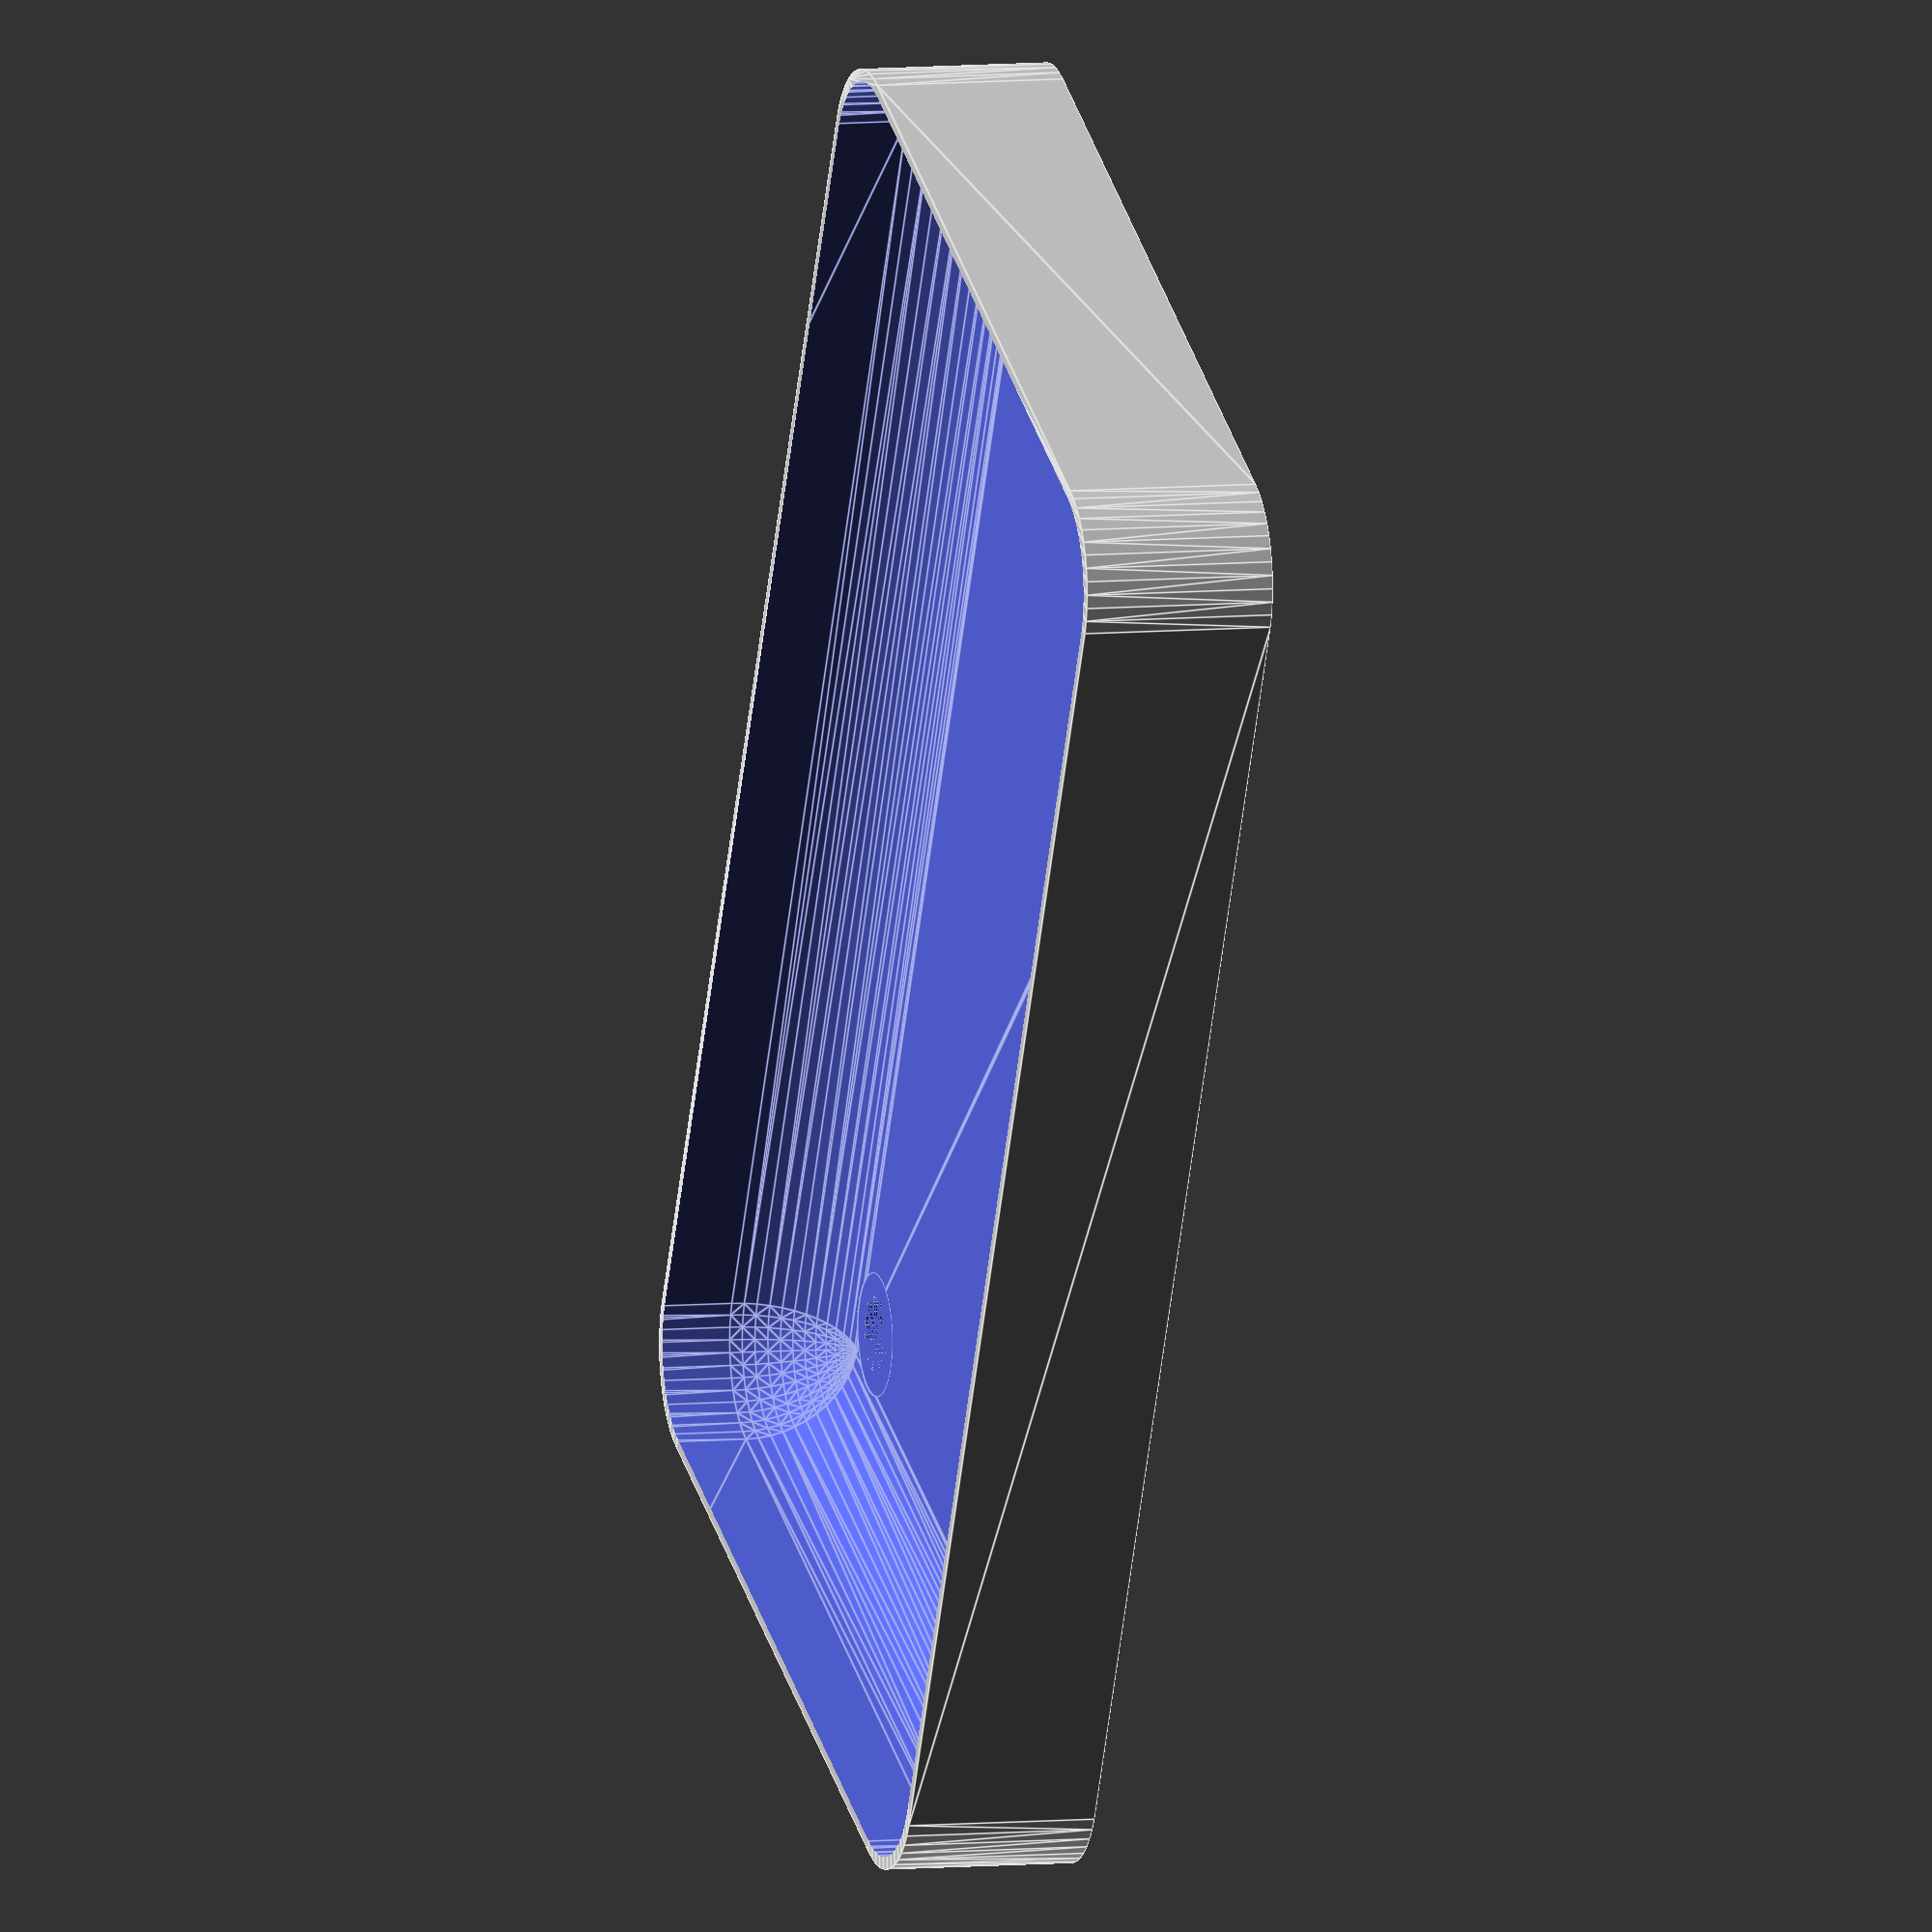
<openscad>
$fn = 50;


difference() {
	union() {
		hull() {
			translate(v = [-32.5000000000, 17.5000000000, 0]) {
				cylinder(h = 9, r = 5);
			}
			translate(v = [32.5000000000, 17.5000000000, 0]) {
				cylinder(h = 9, r = 5);
			}
			translate(v = [-32.5000000000, -17.5000000000, 0]) {
				cylinder(h = 9, r = 5);
			}
			translate(v = [32.5000000000, -17.5000000000, 0]) {
				cylinder(h = 9, r = 5);
			}
		}
	}
	union() {
		translate(v = [-30.0000000000, -15.0000000000, 1]) {
			rotate(a = [0, 0, 0]) {
				difference() {
					union() {
						translate(v = [0, 0, -10.0000000000]) {
							cylinder(h = 10, r = 1.5000000000);
						}
						translate(v = [0, 0, -10.0000000000]) {
							cylinder(h = 10, r = 1.8000000000);
						}
						cylinder(h = 3, r = 2.9000000000);
						translate(v = [0, 0, -10.0000000000]) {
							cylinder(h = 10, r = 1.5000000000);
						}
					}
					union();
				}
			}
		}
		translate(v = [30.0000000000, -15.0000000000, 1]) {
			rotate(a = [0, 0, 0]) {
				difference() {
					union() {
						translate(v = [0, 0, -10.0000000000]) {
							cylinder(h = 10, r = 1.5000000000);
						}
						translate(v = [0, 0, -10.0000000000]) {
							cylinder(h = 10, r = 1.8000000000);
						}
						cylinder(h = 3, r = 2.9000000000);
						translate(v = [0, 0, -10.0000000000]) {
							cylinder(h = 10, r = 1.5000000000);
						}
					}
					union();
				}
			}
		}
		translate(v = [-30.0000000000, 15.0000000000, 1]) {
			rotate(a = [0, 0, 0]) {
				difference() {
					union() {
						translate(v = [0, 0, -10.0000000000]) {
							cylinder(h = 10, r = 1.5000000000);
						}
						translate(v = [0, 0, -10.0000000000]) {
							cylinder(h = 10, r = 1.8000000000);
						}
						cylinder(h = 3, r = 2.9000000000);
						translate(v = [0, 0, -10.0000000000]) {
							cylinder(h = 10, r = 1.5000000000);
						}
					}
					union();
				}
			}
		}
		translate(v = [30.0000000000, 15.0000000000, 1]) {
			rotate(a = [0, 0, 0]) {
				difference() {
					union() {
						translate(v = [0, 0, -10.0000000000]) {
							cylinder(h = 10, r = 1.5000000000);
						}
						translate(v = [0, 0, -10.0000000000]) {
							cylinder(h = 10, r = 1.8000000000);
						}
						cylinder(h = 3, r = 2.9000000000);
						translate(v = [0, 0, -10.0000000000]) {
							cylinder(h = 10, r = 1.5000000000);
						}
					}
					union();
				}
			}
		}
		translate(v = [0, 0, 1]) {
			hull() {
				union() {
					translate(v = [-32.2500000000, 17.2500000000, 4.7500000000]) {
						cylinder(h = 19.5000000000, r = 4.7500000000);
					}
					translate(v = [-32.2500000000, 17.2500000000, 4.7500000000]) {
						sphere(r = 4.7500000000);
					}
					translate(v = [-32.2500000000, 17.2500000000, 24.2500000000]) {
						sphere(r = 4.7500000000);
					}
				}
				union() {
					translate(v = [32.2500000000, 17.2500000000, 4.7500000000]) {
						cylinder(h = 19.5000000000, r = 4.7500000000);
					}
					translate(v = [32.2500000000, 17.2500000000, 4.7500000000]) {
						sphere(r = 4.7500000000);
					}
					translate(v = [32.2500000000, 17.2500000000, 24.2500000000]) {
						sphere(r = 4.7500000000);
					}
				}
				union() {
					translate(v = [-32.2500000000, -17.2500000000, 4.7500000000]) {
						cylinder(h = 19.5000000000, r = 4.7500000000);
					}
					translate(v = [-32.2500000000, -17.2500000000, 4.7500000000]) {
						sphere(r = 4.7500000000);
					}
					translate(v = [-32.2500000000, -17.2500000000, 24.2500000000]) {
						sphere(r = 4.7500000000);
					}
				}
				union() {
					translate(v = [32.2500000000, -17.2500000000, 4.7500000000]) {
						cylinder(h = 19.5000000000, r = 4.7500000000);
					}
					translate(v = [32.2500000000, -17.2500000000, 4.7500000000]) {
						sphere(r = 4.7500000000);
					}
					translate(v = [32.2500000000, -17.2500000000, 24.2500000000]) {
						sphere(r = 4.7500000000);
					}
				}
			}
		}
	}
}
</openscad>
<views>
elev=173.2 azim=116.0 roll=106.5 proj=o view=edges
</views>
